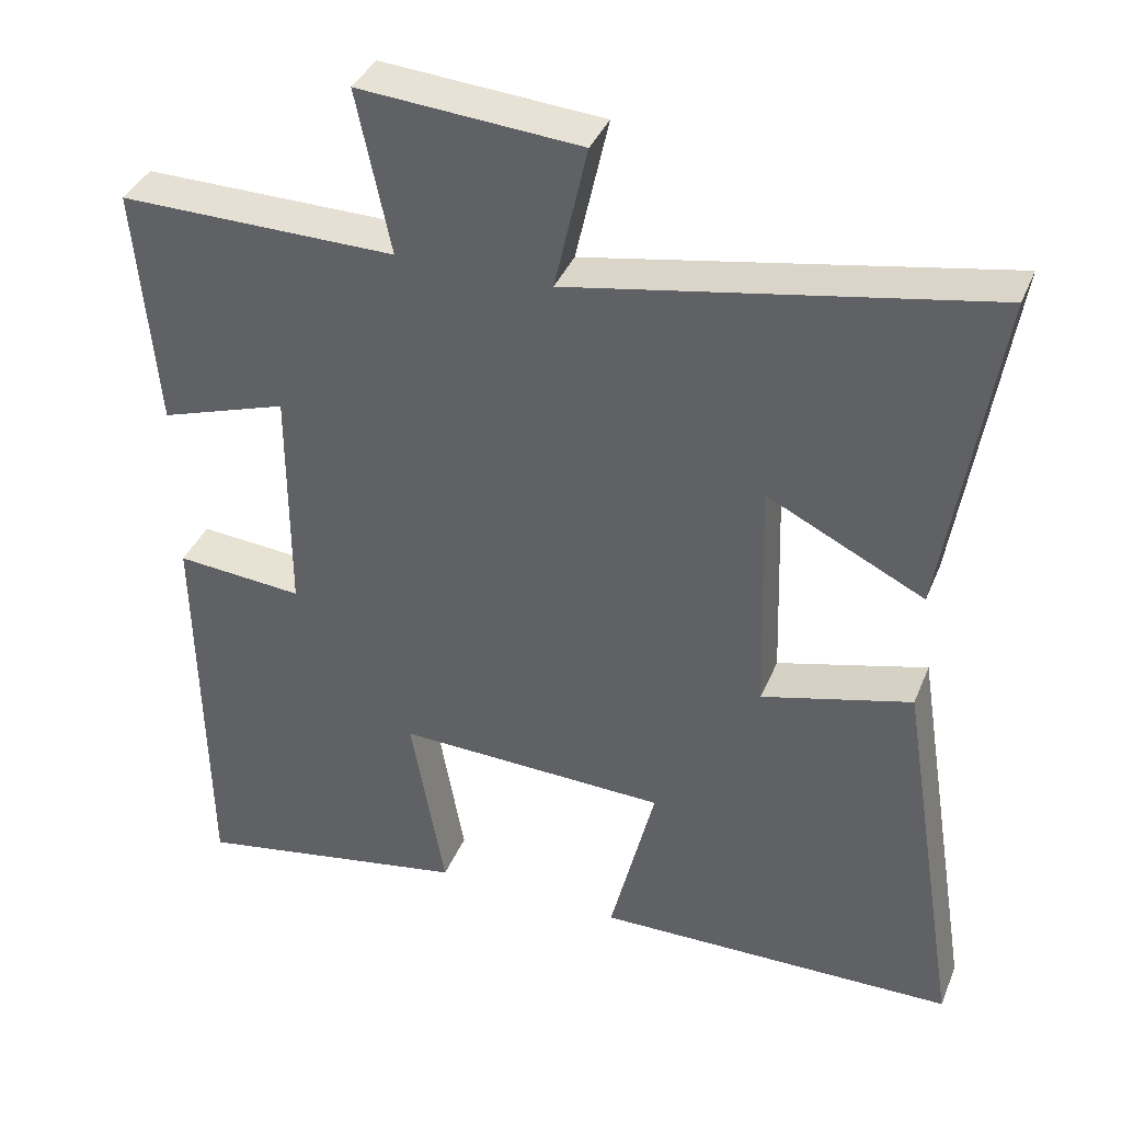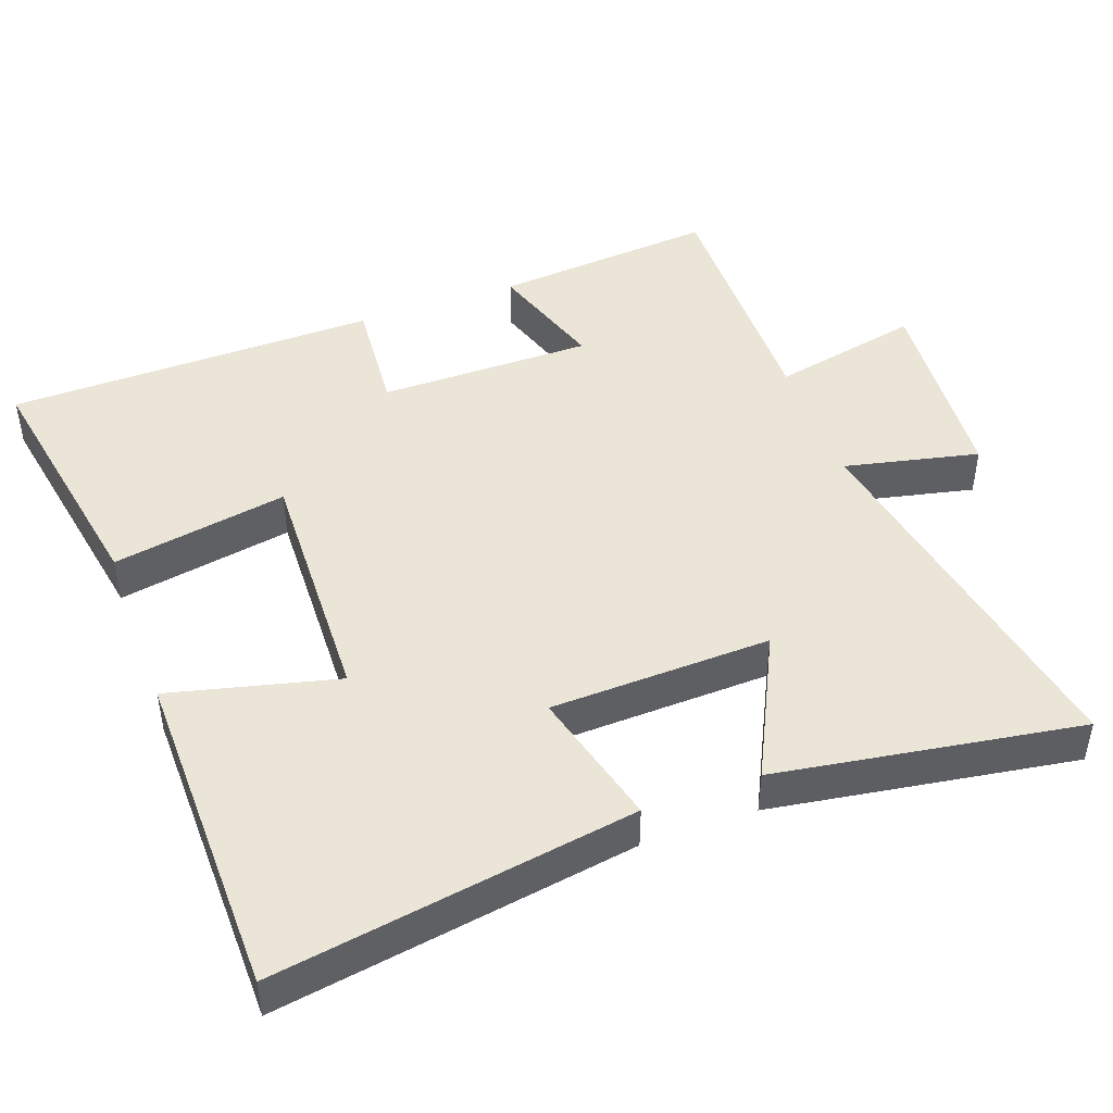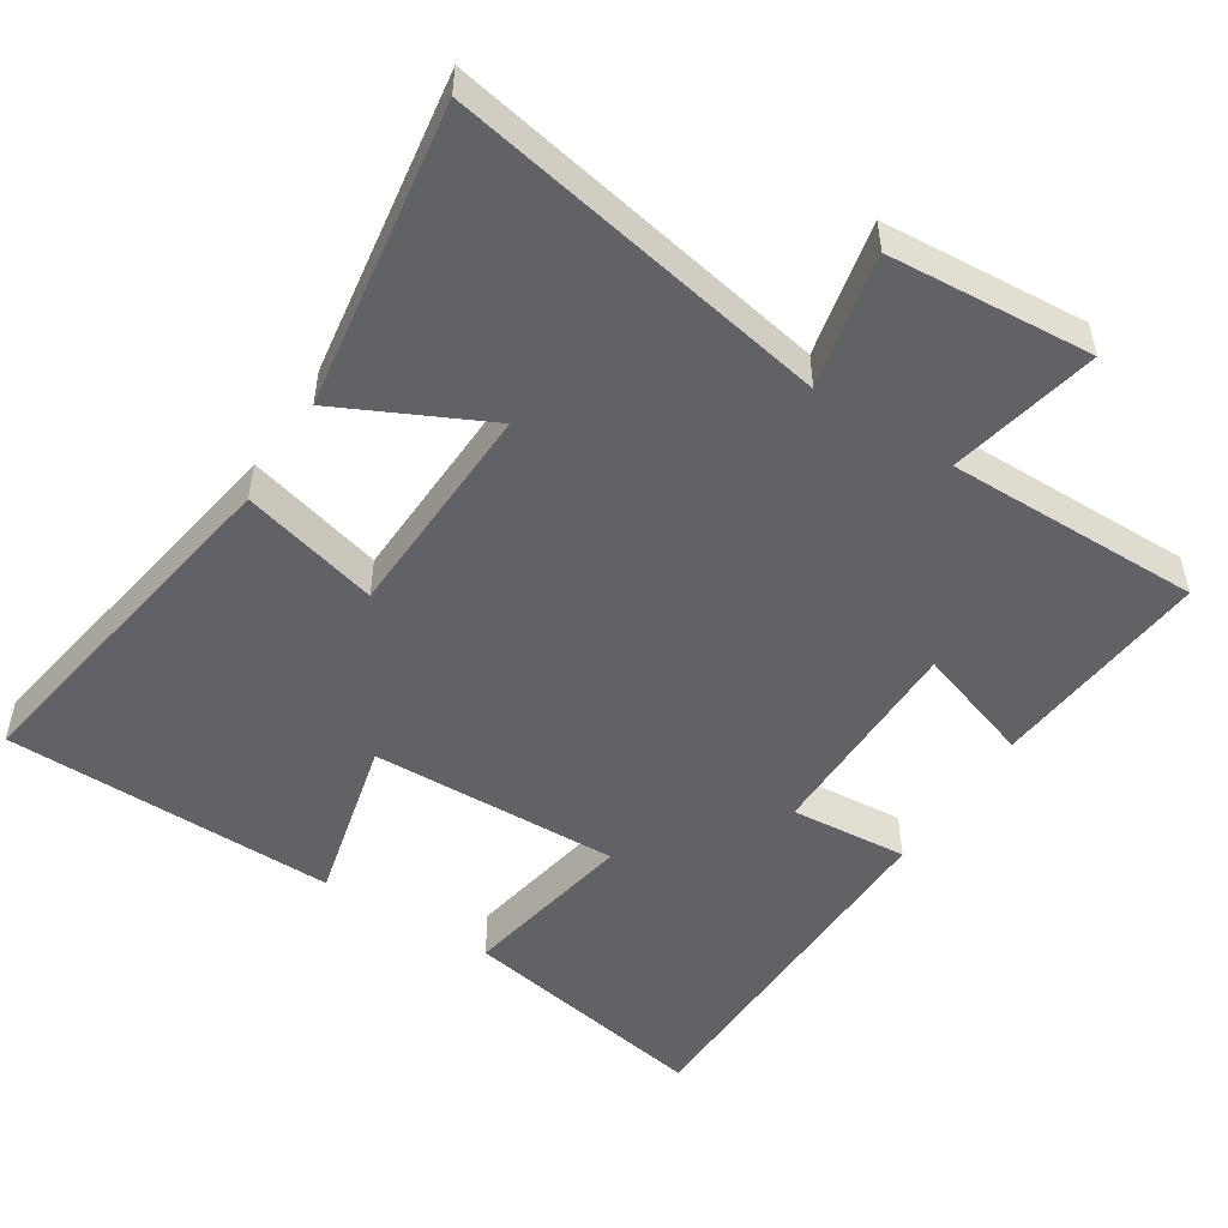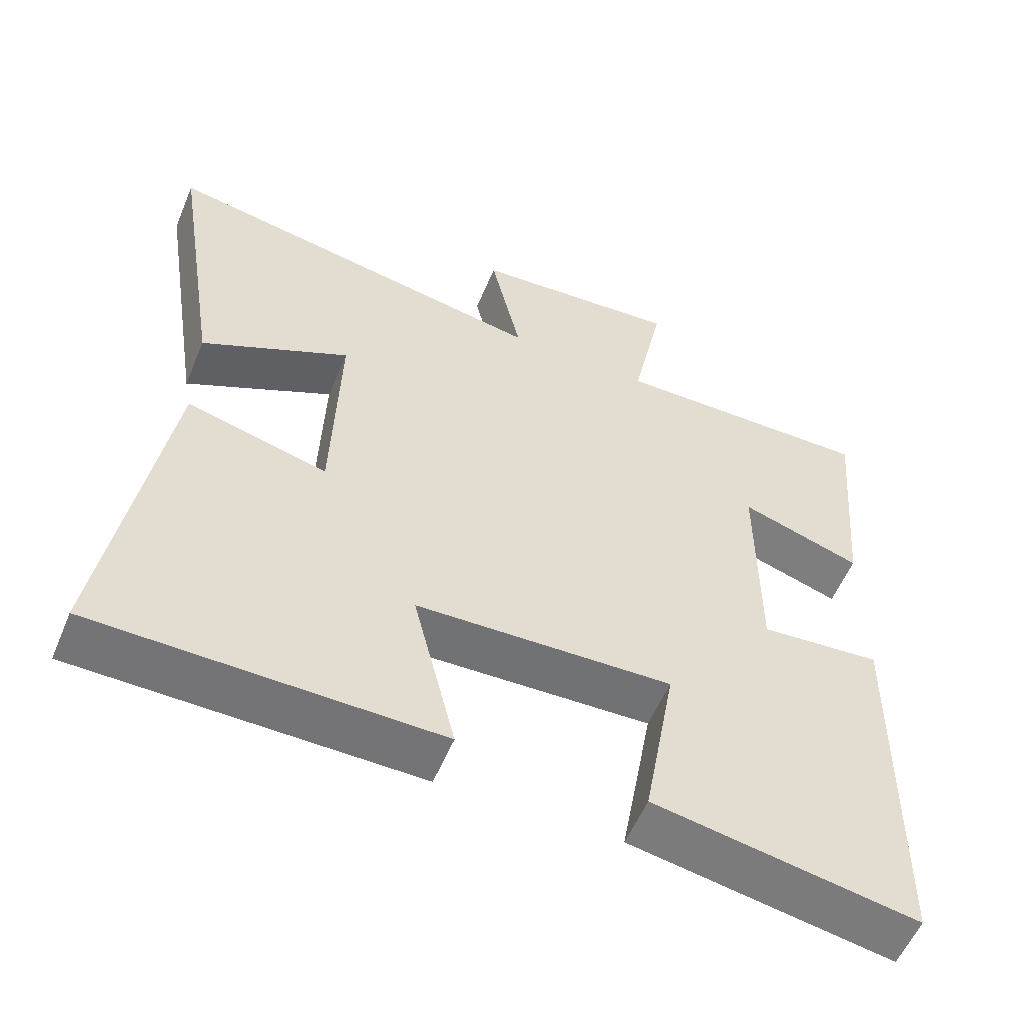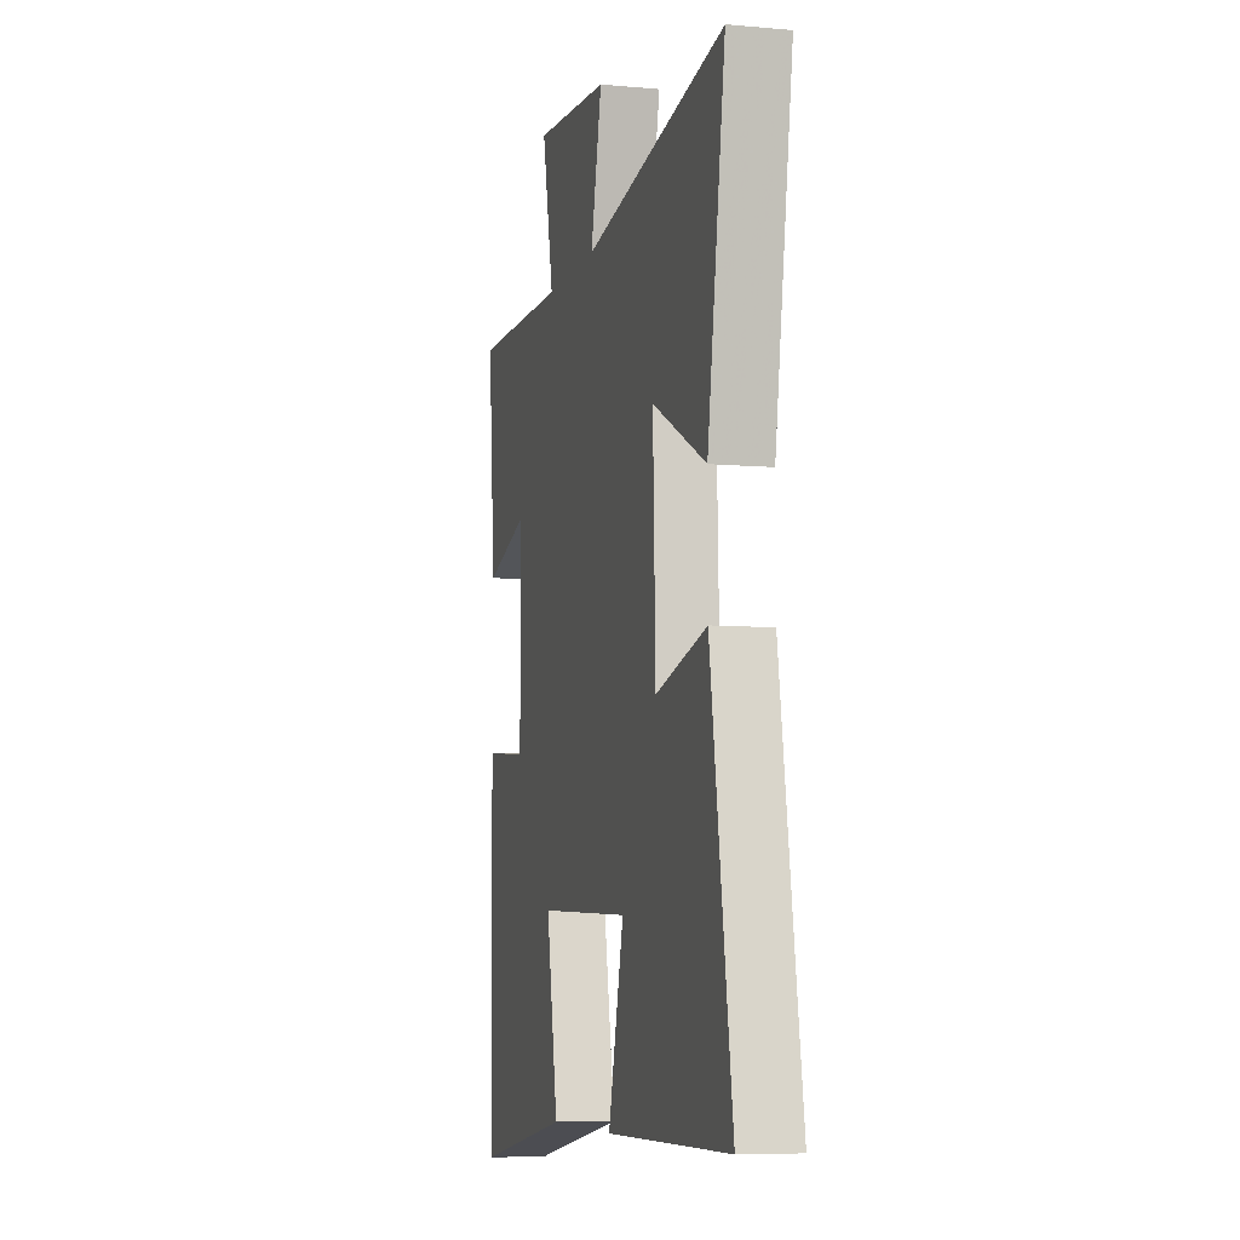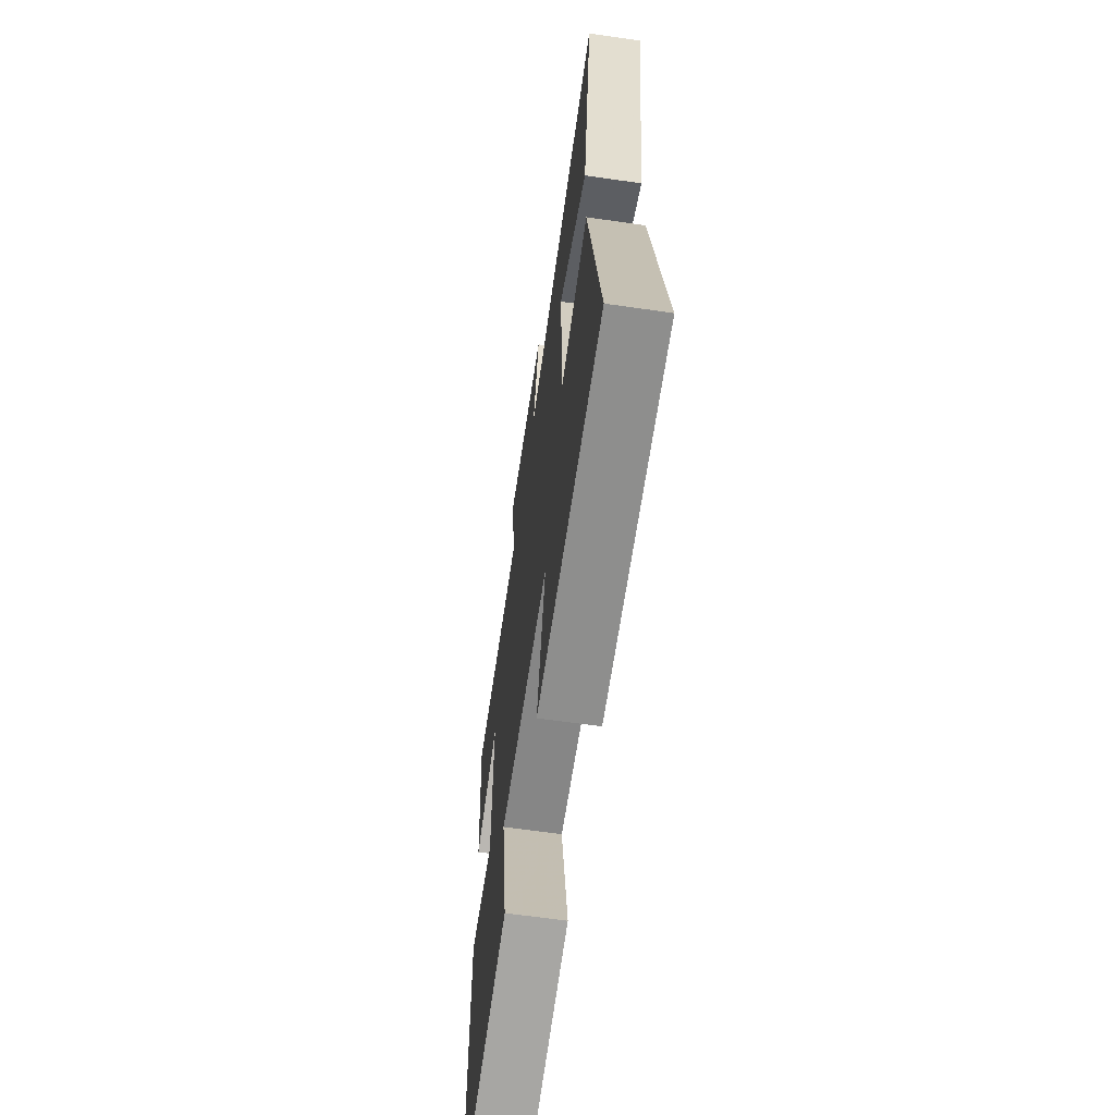
<metadata>
{"format":"obj","ext":"obj","renderer":"f3d","projection":"perspective","resolution":1024,"background":"white","views":[{"elev":37.8,"azim":-159.3,"up":"+Z"},{"elev":45.8,"azim":-110.0,"up":"+Y"},{"elev":-50.7,"azim":-32.8,"up":"+Y"},{"elev":-56.1,"azim":-22.5,"up":"+Z"},{"elev":-7.0,"azim":-104.7,"up":"+Z"},{"elev":-64.0,"azim":-98.3,"up":"+Z"}]}
</metadata>
<code>
v 0.527 0.07 0.504
v 0.5 0.07 0.191
v 0.335 0.07 0.245
v 0.335 0.07 -0.055
v 0.5 0.07 -0.041
v 0.492 0.07 -0.563
v 0.134 0.07 -0.5
v 0.178 0.07 -0.253
v -0.172 0.07 -0.265
v -0.114 0.07 -0.5
v -0.581 0.07 -0.494
v -0.5 0.07 0.011
v -0.307 0.07 -0.039
v -0.297 0.07 0.271
v -0.5 0.07 0.171
v -0.567 0.07 0.597
v -0.031 0.07 0.5
v -0.073 0.07 0.688
v 0.213 0.07 0.71
v 0.169 0.07 0.5
v 0.527 0 0.504
v 0.5 0 0.191
v 0.335 0 0.245
v 0.335 0 -0.055
v 0.5 0 -0.041
v 0.492 0 -0.563
v 0.134 0 -0.5
v 0.178 0 -0.253
v -0.172 0 -0.265
v -0.114 0 -0.5
v -0.581 0 -0.494
v -0.5 0 0.011
v -0.307 0 -0.039
v -0.297 0 0.271
v -0.5 0 0.171
v -0.567 0 0.597
v -0.031 0 0.5
v -0.073 0 0.688
v 0.213 0 0.71
v 0.169 0 0.5
f 17 18 19 20
f 14 15 16 17
f 13 14 17 20
f 10 11 12 13
f 9 10 13
f 8 9 13 20
f 5 6 7 8
f 4 5 8
f 3 4 8 20
f 1 2 3 20
f 40 39 38 37
f 37 36 35 34
f 40 37 34 33
f 33 32 31 30
f 33 30 29
f 40 33 29 28
f 28 27 26 25
f 28 25 24
f 40 28 24 23
f 40 23 22 21
f 1 21 22 2
f 2 22 23 3
f 3 23 24 4
f 4 24 25 5
f 5 25 26 6
f 6 26 27 7
f 7 27 28 8
f 8 28 29 9
f 9 29 30 10
f 10 30 31 11
f 11 31 32 12
f 12 32 33 13
f 13 33 34 14
f 14 34 35 15
f 15 35 36 16
f 16 36 37 17
f 17 37 38 18
f 18 38 39 19
f 19 39 40 20
f 20 40 21 1

</code>
